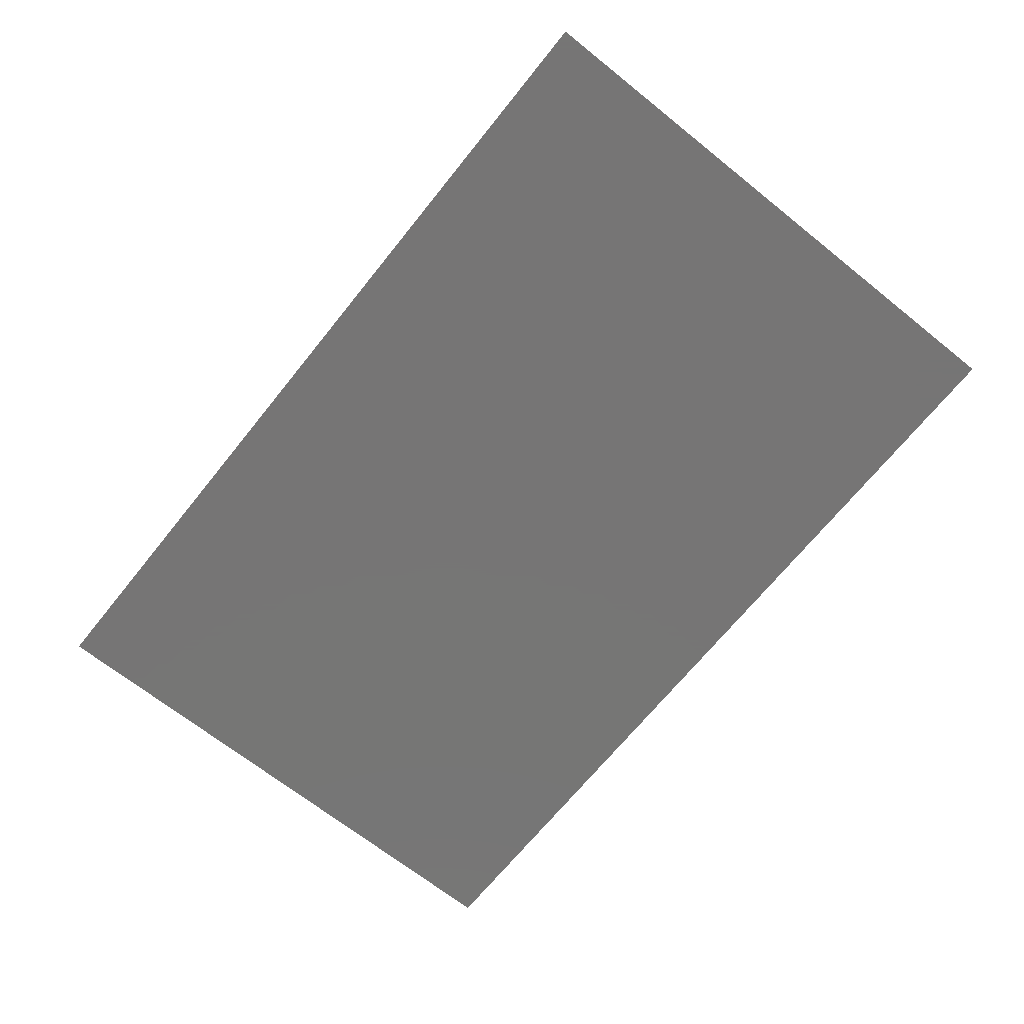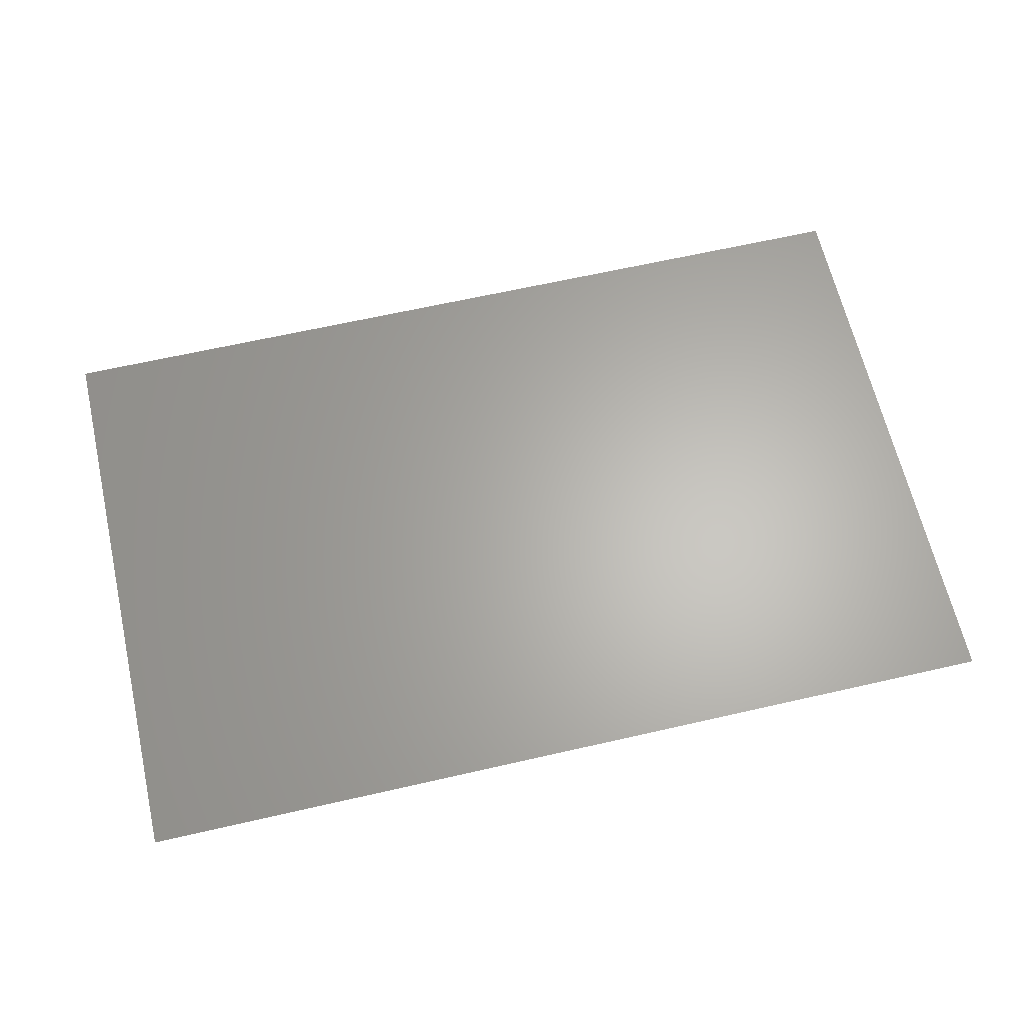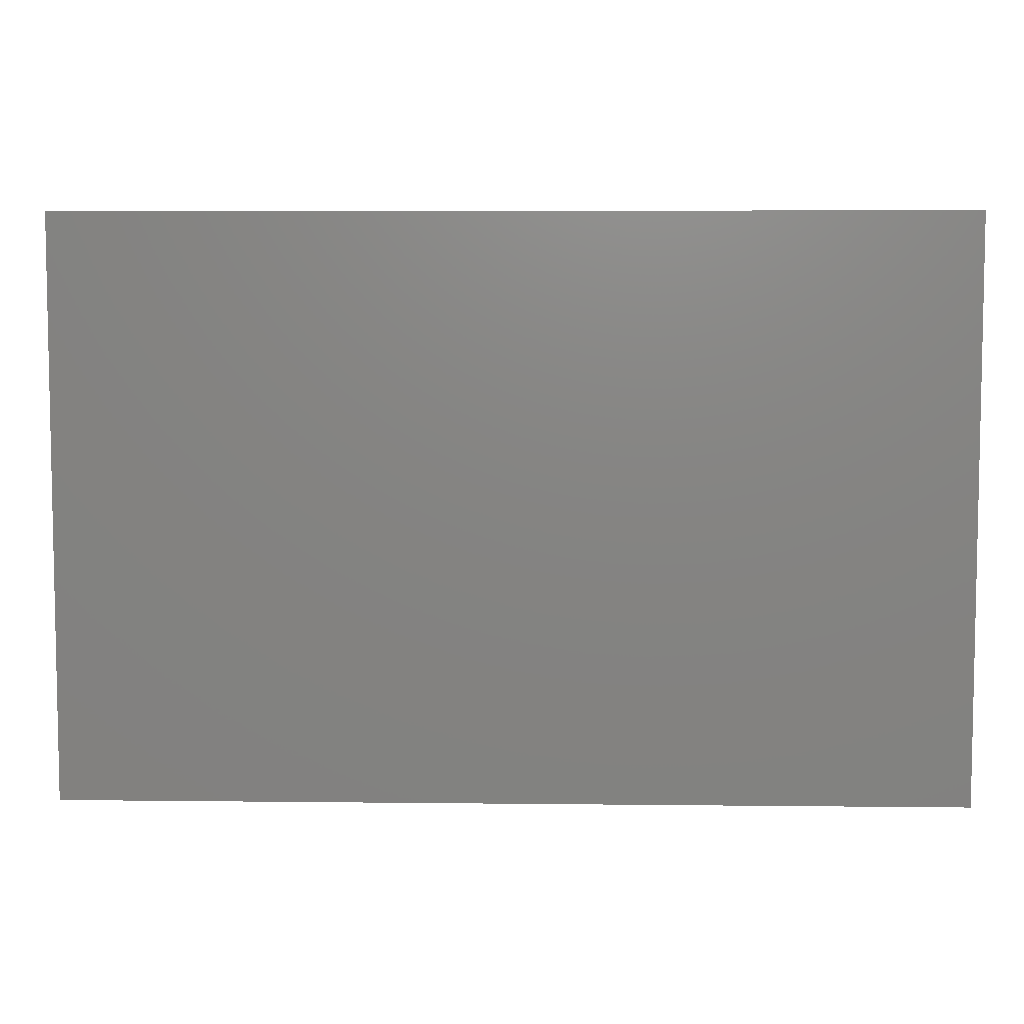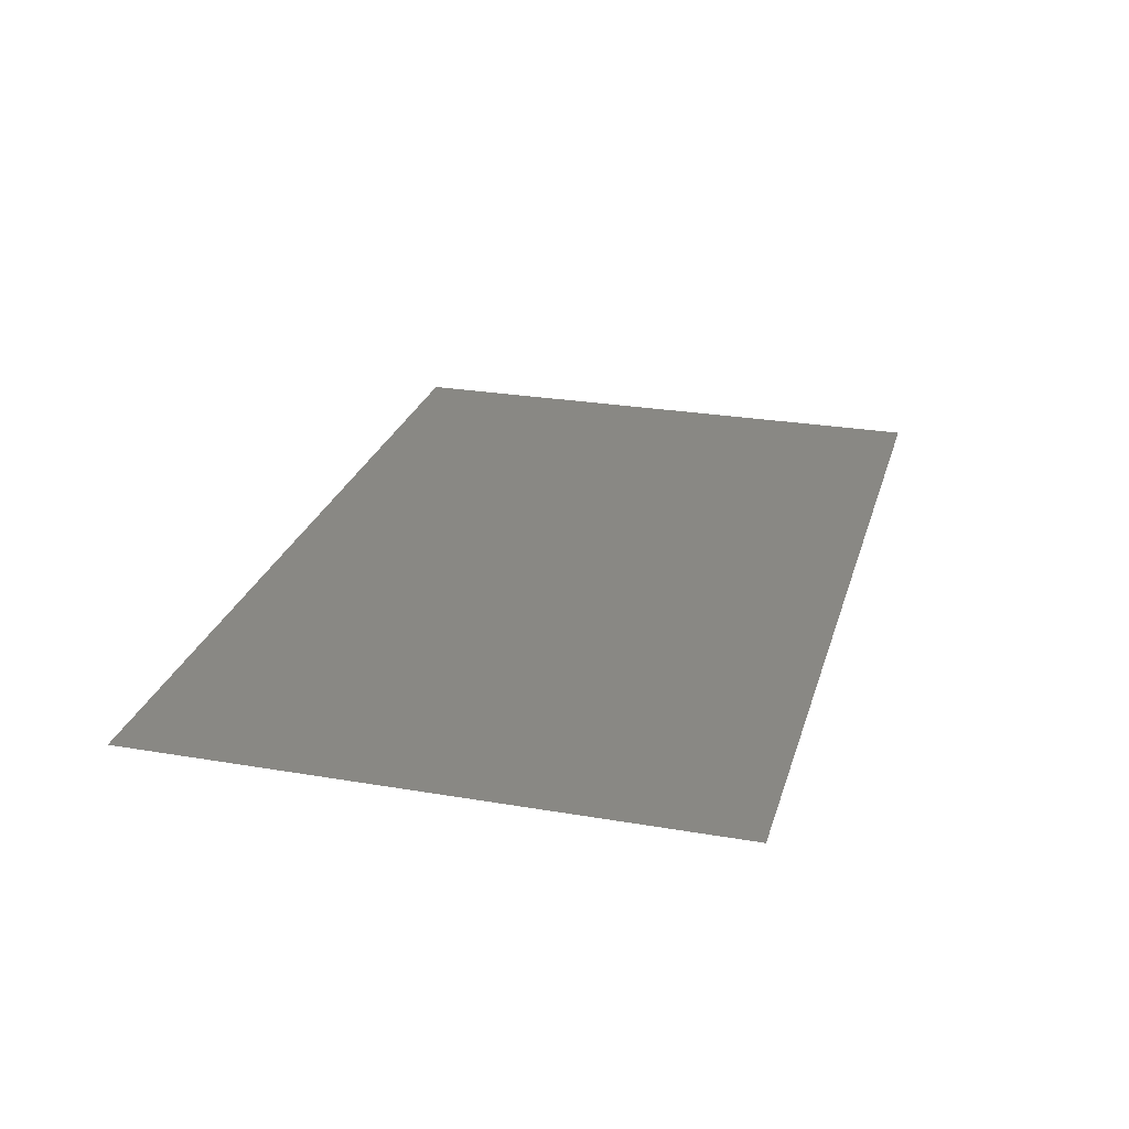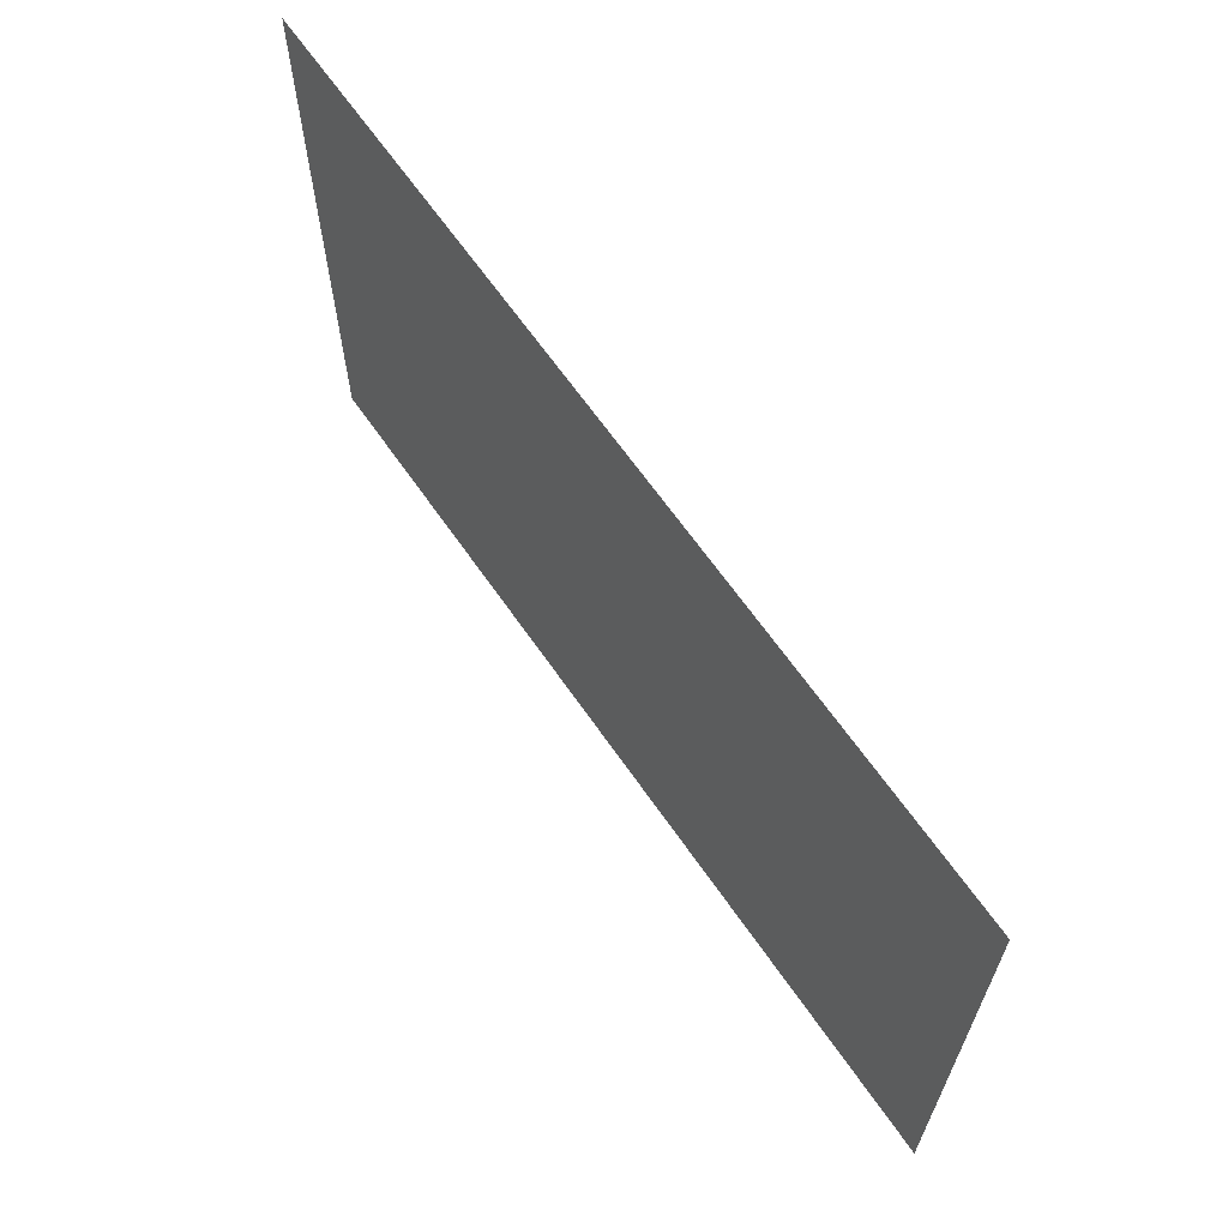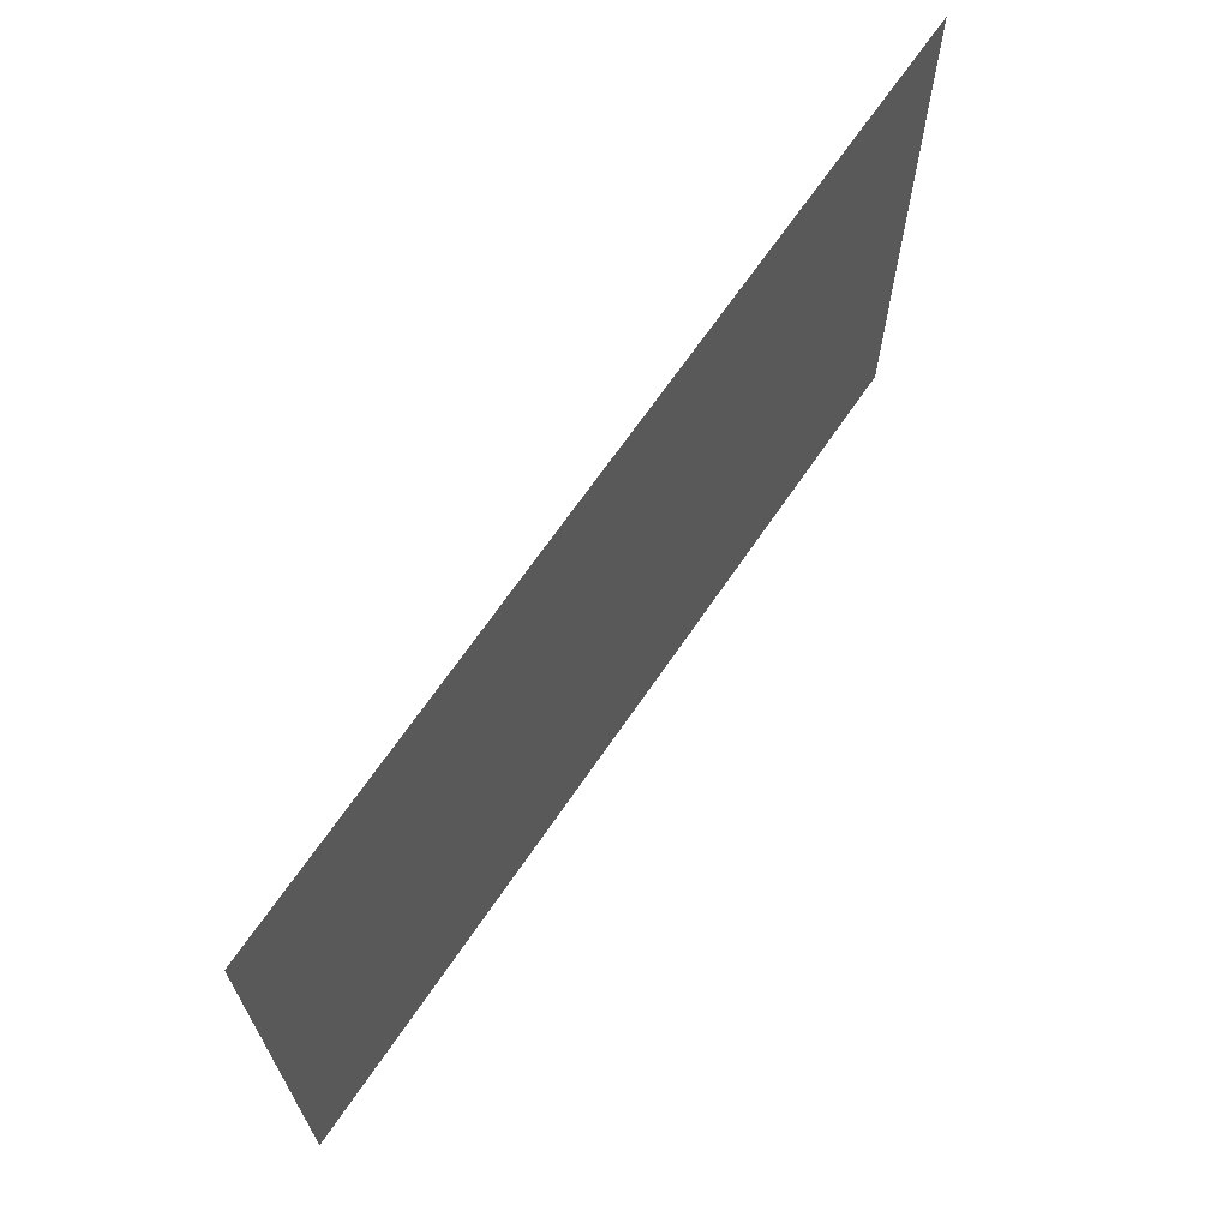
<metadata>
{"format":"stl","ext":"stl","renderer":"f3d","projection":"perspective","resolution":1024,"background":"white","views":[{"elev":-68.0,"azim":-128.7,"up":"+Z"},{"elev":64.2,"azim":167.0,"up":"+Z"},{"elev":6.6,"azim":-178.1,"up":"+Y"},{"elev":26.0,"azim":105.2,"up":"+Z"},{"elev":64.6,"azim":55.4,"up":"+Y"},{"elev":67.2,"azim":124.2,"up":"+Y"}]}
</metadata>
<code>
# stl→obj: 4 verts, 2 faces
v 0.225 0.1757 0.15
v -0.225 0.1757 0.15
v -0.225 -0.1143 0.15
v 0.225 -0.1143 0.15
f 1 2 3
f 1 3 4

</code>
